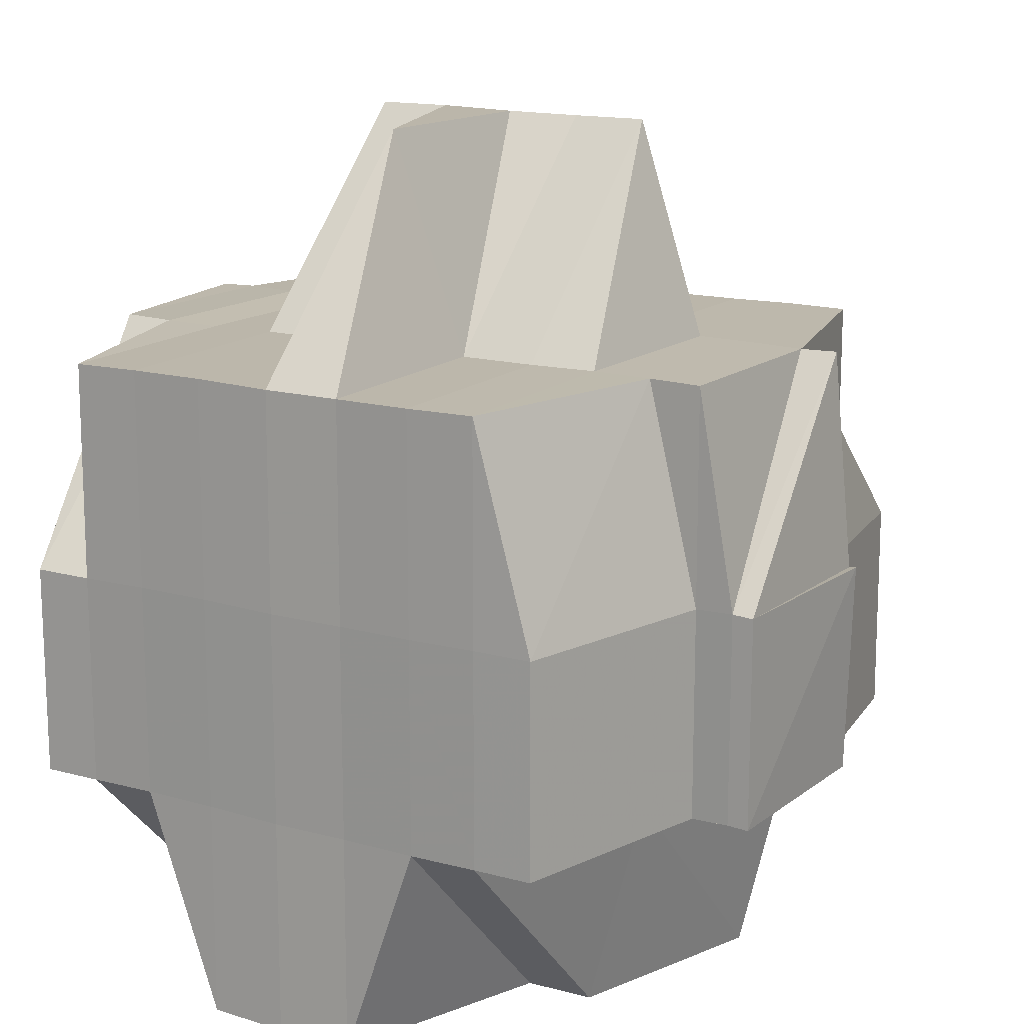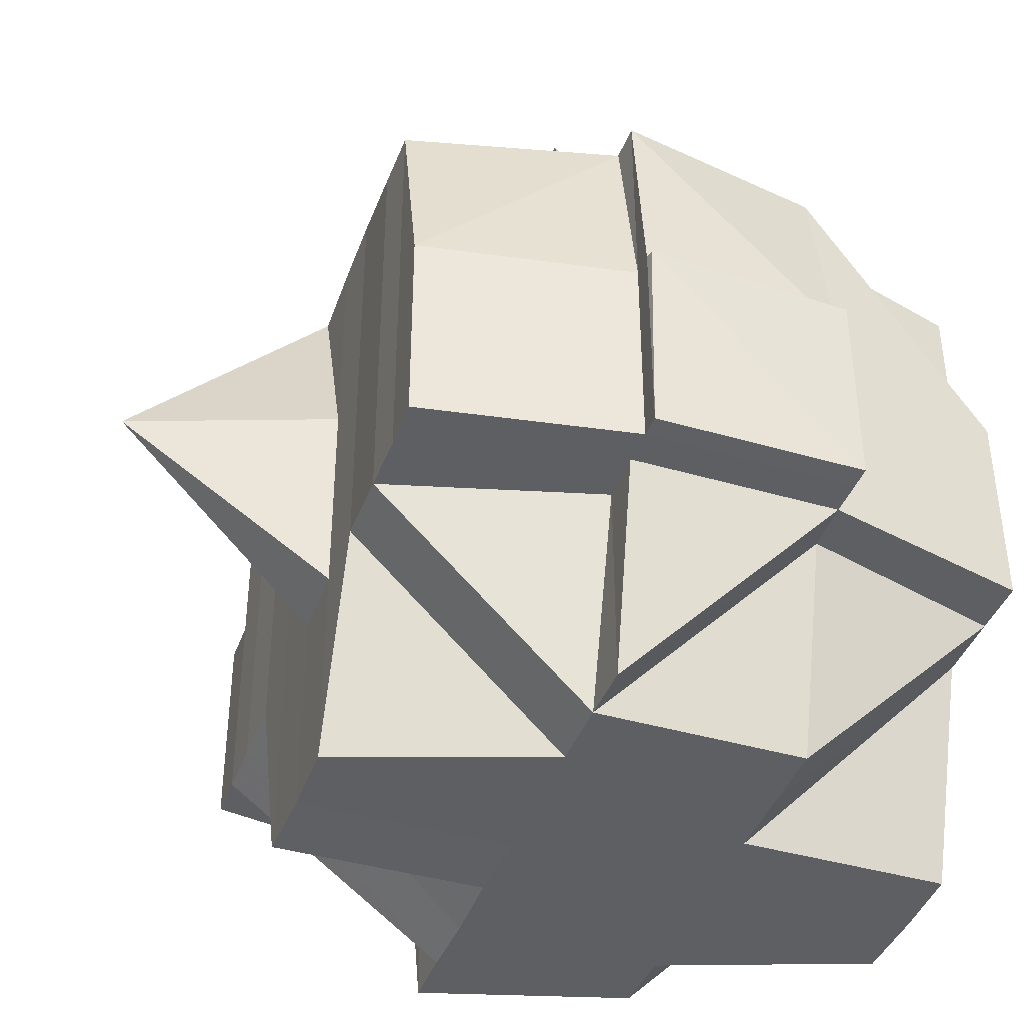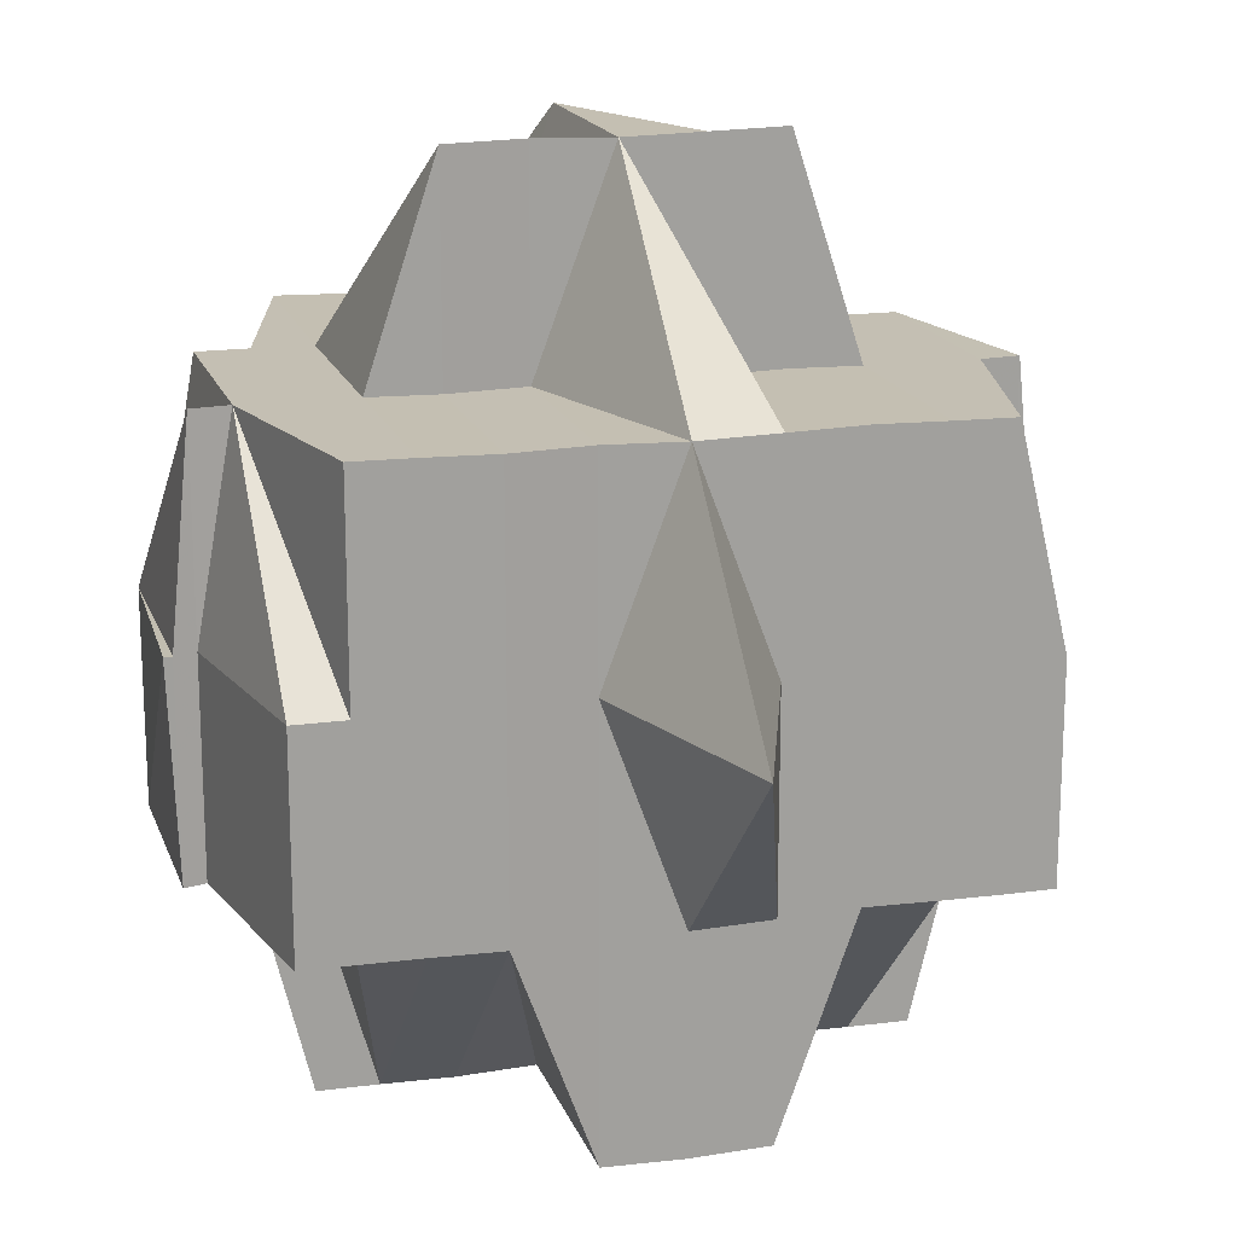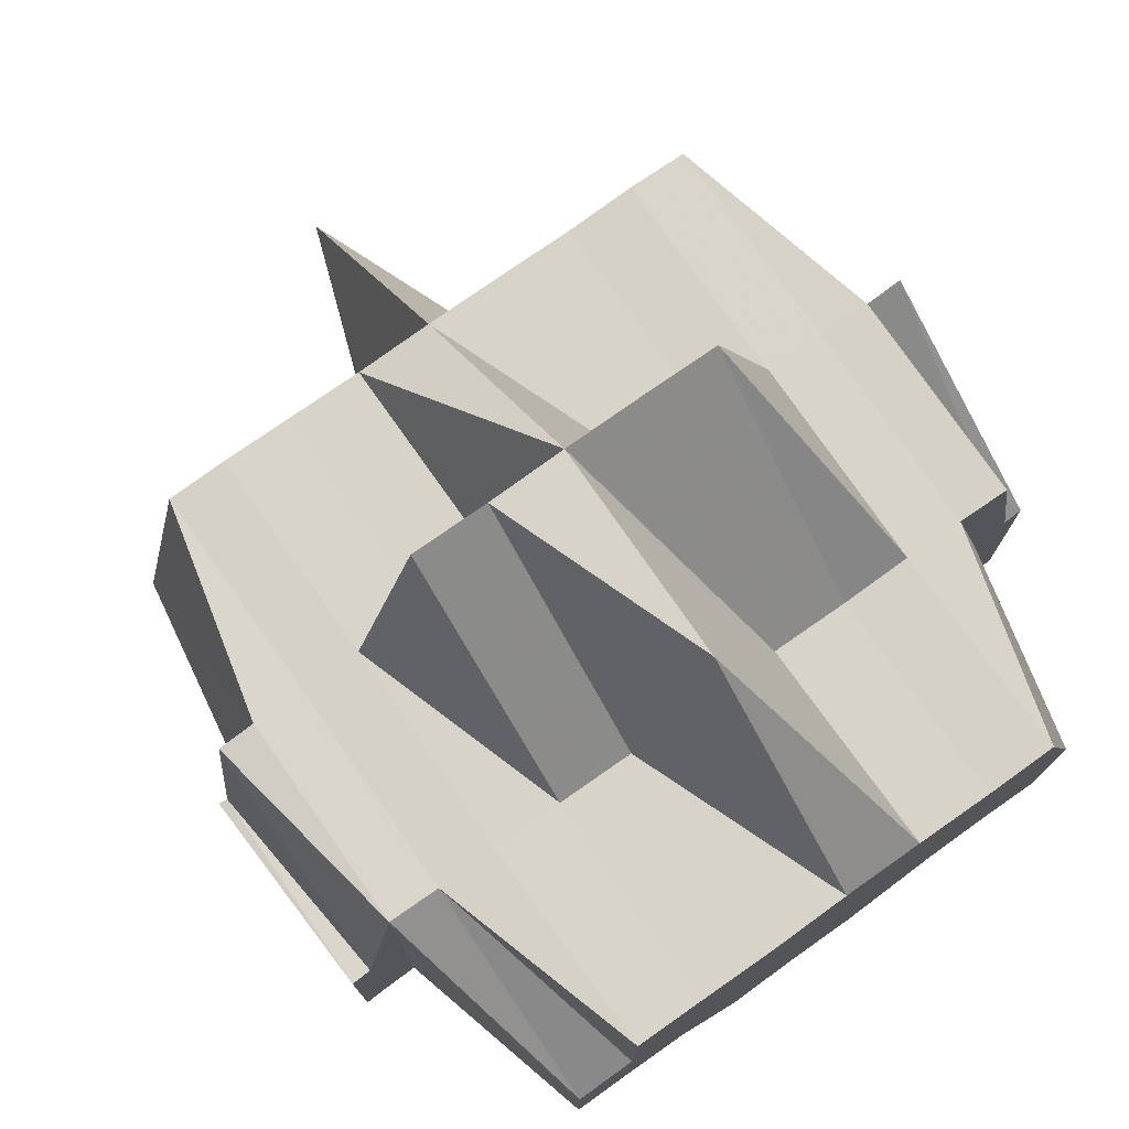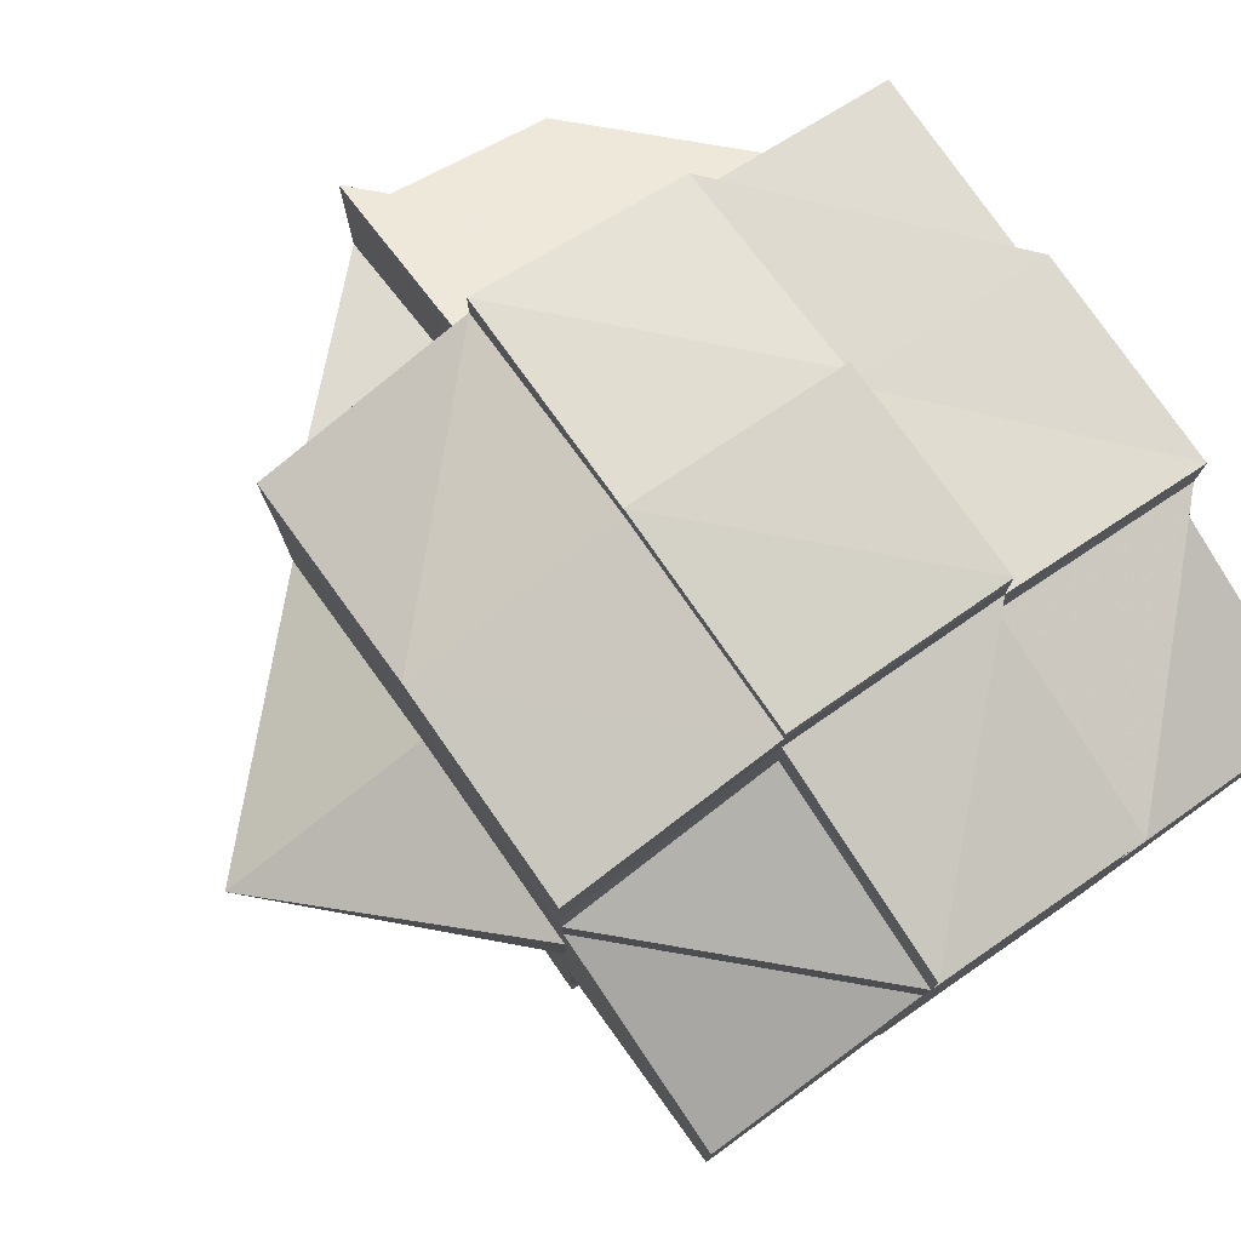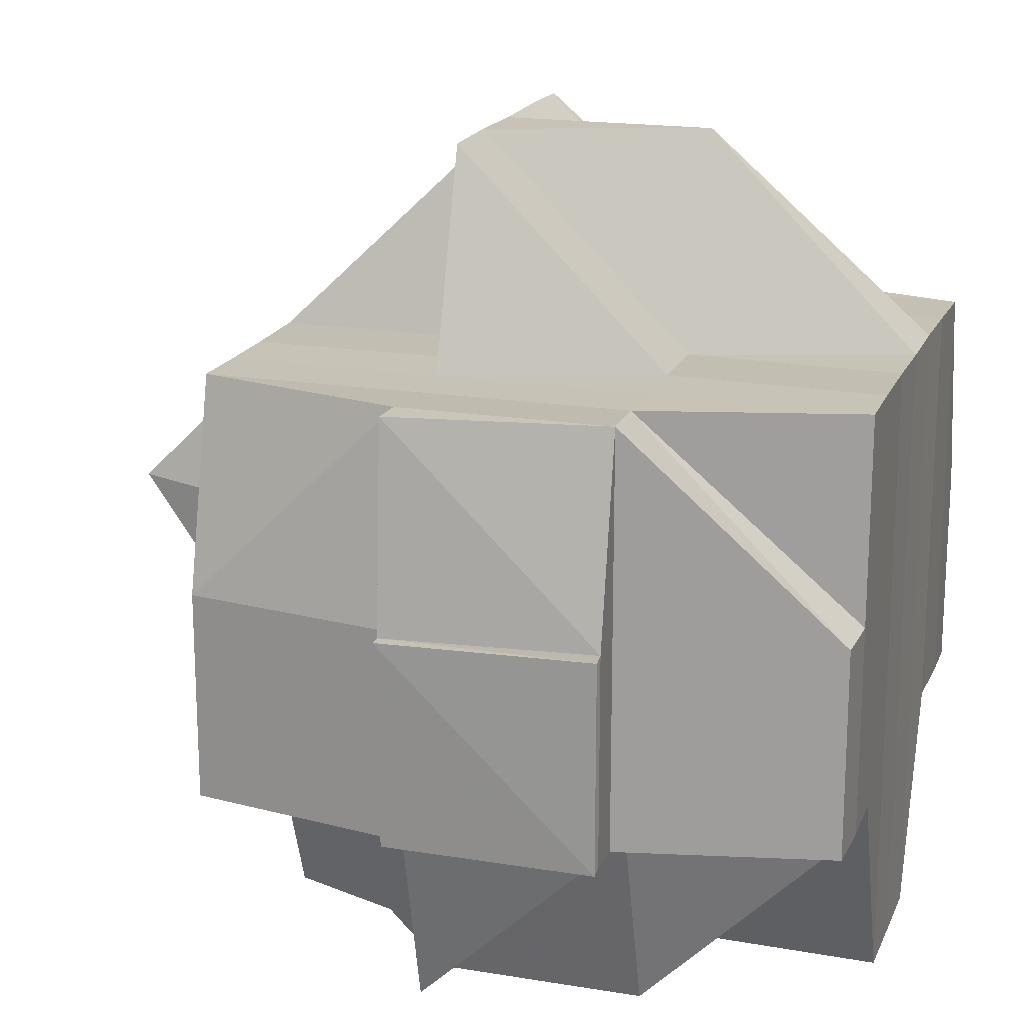
<metadata>
{"format":"obj","ext":"obj","renderer":"f3d","projection":"perspective","resolution":1024,"background":"white","views":[{"elev":14.8,"azim":121.7,"up":"+Y"},{"elev":-41.3,"azim":-19.5,"up":"+Y"},{"elev":17.7,"azim":-106.1,"up":"+Y"},{"elev":77.1,"azim":54.7,"up":"+Y"},{"elev":78.2,"azim":-35.1,"up":"+Z"},{"elev":18.5,"azim":18.3,"up":"+Y"}]}
</metadata>
<code>
o 4201
v 2236 1913 10.65
v 2236 1913 10.65
v 2236 1913 10.65
v 2236 1913 10.65
v 2236 1913 10.65
v 2236 1913 10.65
v 2236 1913 10.65
v 2236 1913 10.65
v 2236 1913 10.65
v 2236 1913 10.65
v 2236 1913 10.65
v 2236 1913 10.65
v 2236 1913 10.65
v 2236 1913 10.66
v 2236 1913 10.65
v 2236 1913 10.65
v 2236 1913 10.66
v 2236 1913 10.65
v 2236 1913 10.65
v 2236 1913 10.65
v 2236 1913 10.65
v 2236 1913 10.65
v 2236 1913 10.65
v 2236 1913 10.65
v 2236 1913 10.65
v 2236 1913 10.65
v 2236 1913 10.65
v 2236 1913 10.65
v 2236 1913 10.65
v 2236 1913 10.65
v 2236 1913 10.66
v 2236 1913 10.66
v 2236 1913 10.66
v 2236 1913 10.66
v 2236 1913 10.66
v 2236 1913 10.66
v 2236 1913 10.66
v 2236 1913 10.66
v 2236 1913 10.66
v 2236 1913 10.66
v 2236 1913 10.66
v 2236 1913 10.66
v 2236 1913 10.66
v 2236 1913 10.66
v 2236 1913 10.66
v 2236 1913 10.66
v 2236 1913 10.67
v 2236 1913 10.66
v 2236 1913 10.66
v 2236 1913 10.67
v 2236 1913 10.66
v 2236 1913 10.66
v 2236 1913 10.66
v 2236 1913 10.66
v 2236 1913 10.67
v 2236 1913 10.66
v 2236 1913 10.67
v 2236 1913 10.67
v 2236 1913 10.66
v 2236 1913 10.65
v 2236 1913 10.65
v 2236 1913 10.65
v 2236 1913 10.66
v 2236 1913 10.65
v 2236 1913 10.65
v 2236 1913 10.67
v 2236 1913 10.67
v 2236 1913 10.67
v 2236 1913 10.67
v 2236 1913 10.66
v 2236 1913 10.66
v 2236 1913 10.66
v 2236 1913 10.66
v 2236 1913 10.66
v 2236 1913 10.66
v 2236 1913 10.67
v 2236 1913 10.67
v 2236 1913 10.66
v 2236 1913 10.66
v 2236 1913 10.66
v 2236 1913 10.65
v 2236 1913 10.66
v 2236 1913 10.66
v 2236 1913 10.66
v 2236 1913 10.66
v 2236 1913 10.66
v 2236 1913 10.66
v 2236 1913 10.65
v 2236 1913 10.66
v 2236 1913 10.66
v 2236 1913 10.65
v 2236 1913 10.66
v 2236 1913 10.65
v 2236 1913 10.66
v 2236 1913 10.66
v 2236 1913 10.66
v 2236 1913 10.65
v 2236 1913 10.66
v 2236 1913 10.67
v 2236 1913 10.66
v 2236 1913 10.67
v 2236 1913 10.67
v 2236 1913 10.67
v 2236 1913 10.66
v 2236 1913 10.66
v 2236 1913 10.67
v 2236 1913 10.67
v 2236 1913 10.67
v 2236 1913 10.67
v 2236 1913 10.67
v 2236 1913 10.66
v 2236 1913 10.66
v 2236 1913 10.67
v 2236 1913 10.67
v 2236 1913 10.67
v 2236 1913 10.67
v 2236 1913 10.67
v 2236 1913 10.68
v 2236 1913 10.67
v 2236 1913 10.67
v 2236 1913 10.67
v 2236 1913 10.68
v 2236 1913 10.68
v 2236 1913 10.68
v 2236 1913 10.67
v 2236 1913 10.68
v 2236 1913 10.68
v 2236 1913 10.68
v 2236 1913 10.68
v 2236 1913 10.68
v 2236 1913 10.68
v 2236 1913 10.68
v 2236 1913 10.68
v 2236 1913 10.68
v 2236 1913 10.68
v 2236 1913 10.68
v 2236 1913 10.68
v 2236 1913 10.68
v 2236 1913 10.68
v 2236 1913 10.69
v 2236 1913 10.68
v 2236 1913 10.68
v 2236 1913 10.68
v 2236 1913 10.68
v 2236 1913 10.67
v 2236 1913 10.67
v 2236 1913 10.67
v 2236 1913 10.68
v 2236 1913 10.67
v 2236 1913 10.67
v 2236 1913 10.68
v 2236 1913 10.67
v 2236 1913 10.67
v 2236 1913 10.67
v 2236 1913 10.67
v 2236 1913 10.67
v 2236 1913 10.67
v 2236 1913 10.67
v 2236 1913 10.67
v 2236 1913 10.67
v 2236 1913 10.66
v 2236 1913 10.66
v 2236 1913 10.66
v 2236 1913 10.67
v 2236 1913 10.66
v 2236 1913 10.66
v 2236 1913 10.65
v 2236 1913 10.65
v 2236 1913 10.66
v 2236 1913 10.66
v 2236 1913 10.67
v 2236 1913 10.67
v 2236 1913 10.66
v 2236 1913 10.66
v 2236 1913 10.67
v 2236 1913 10.67
v 2236 1913 10.67
v 2236 1913 10.67
v 2236 1913 10.67
v 2236 1913 10.67
v 2236 1913 10.68
v 2236 1913 10.67
v 2236 1913 10.67
v 2236 1913 10.68
v 2236 1913 10.68
v 2236 1913 10.68
v 2236 1913 10.68
v 2236 1913 10.67
v 2236 1913 10.67
v 2236 1913 10.67
v 2236 1913 10.68
v 2236 1913 10.68
v 2236 1913 10.67
v 2236 1913 10.67
v 2236 1913 10.68
v 2236 1913 10.68
v 2236 1913 10.67
v 2236 1913 10.67
v 2236 1913 10.68
v 2236 1913 10.68
v 2236 1913 10.68
v 2236 1913 10.67
v 2236 1913 10.68
v 2236 1913 10.68
v 2236 1913 10.68
v 2236 1913 10.68
v 2236 1913 10.68
v 2236 1913 10.68
v 2236 1913 10.69
v 2236 1913 10.69
v 2236 1913 10.69
v 2236 1913 10.69
v 2236 1913 10.69
v 2236 1913 10.69
v 2236 1913 10.69
v 2236 1913 10.69
v 2236 1913 10.69
v 2236 1913 10.69
v 2236 1913 10.69
v 2236 1913 10.69
v 2236 1913 10.68
v 2236 1913 10.68
v 2236 1913 10.69
v 2236 1913 10.69
v 2236 1913 10.69
v 2236 1913 10.69
v 2236 1913 10.69
v 2236 1913 10.69
v 2236 1913 10.68
v 2236 1913 10.68
v 2236 1913 10.68
v 2236 1913 10.69
v 2236 1913 10.69
v 2236 1913 10.69
v 2236 1913 10.69
v 2236 1913 10.69
v 2236 1913 10.69
v 2236 1913 10.69
v 2236 1913 10.69
v 2236 1913 10.68
v 2236 1913 10.68
v 2236 1913 10.68
v 2236 1913 10.68
v 2236 1913 10.68
v 2236 1913 10.68
v 2236 1913 10.68
v 2236 1913 10.68
v 2236 1913 10.68
v 2236 1913 10.67
v 2236 1913 10.68
v 2236 1913 10.68
v 2236 1913 10.68
v 2236 1913 10.67
v 2236 1913 10.68
v 2236 1913 10.68
v 2236 1913 10.68
v 2236 1913 10.68
v 2236 1913 10.68
v 2236 1913 10.68
v 2236 1913 10.69
v 2236 1913 10.68
v 2236 1913 10.68
v 2236 1913 10.69
v 2236 1913 10.69
v 2236 1913 10.69
v 2236 1913 10.69
v 2236 1913 10.69
v 2236 1913 10.69
v 2236 1913 10.69
v 2236 1913 10.69
v 2236 1913 10.69
v 2236 1913 10.69
v 2236 1913 10.69
v 2236 1913 10.69
v 2236 1913 10.69
v 2236 1913 10.69
v 2236 1913 10.69
v 2236 1913 10.69
v 2236 1913 10.65
v 2236 1913 10.65
v 2236 1913 10.65
v 2236 1913 10.65
v 2236 1913 10.65
v 2236 1913 10.65
v 2236 1913 10.65
v 2236 1913 10.65
v 2236 1913 10.65
v 2236 1913 10.65
v 2236 1913 10.65
v 2236 1913 10.65
v 2236 1913 10.65
v 2236 1913 10.65
v 2236 1913 10.66
v 2236 1913 10.66
v 2236 1913 10.65
v 2236 1913 10.66
v 2236 1913 10.66
v 2236 1913 10.66
v 2236 1913 10.66
v 2236 1913 10.66
v 2236 1913 10.67
v 2236 1913 10.67
v 2236 1913 10.67
v 2236 1913 10.67
v 2236 1913 10.67
v 2236 1913 10.67
v 2236 1913 10.67
v 2236 1913 10.67
v 2236 1913 10.67
v 2236 1913 10.67
v 2236 1913 10.67
v 2236 1913 10.67
v 2236 1913 10.67
v 2236 1913 10.67
v 2236 1913 10.67
v 2236 1913 10.66
v 2236 1913 10.68
v 2236 1913 10.69
v 2236 1913 10.68
v 2236 1913 10.69
v 2236 1913 10.69
v 2236 1913 10.68
v 2236 1913 10.69
v 2236 1913 10.69
v 2236 1913 10.69
v 2236 1913 10.69
v 2236 1913 10.69
f 1 2 3
f 4 5 3
f 4 6 7
f 8 9 1
f 9 10 11
f 12 13 11
f 13 14 15
f 13 15 16
f 12 17 13
f 18 16 19
f 20 18 21
f 20 22 18
f 23 20 24
f 24 25 26
f 22 27 25
f 28 22 29
f 30 31 22
f 22 32 12
f 32 33 27
f 34 32 22
f 35 36 33
f 32 35 37
f 34 38 32
f 38 35 32
f 39 38 34
f 40 41 35
f 42 39 34
f 39 43 38
f 44 42 34
f 45 46 39
f 46 47 43
f 48 43 39
f 49 50 48
f 51 42 44
f 52 53 42
f 54 52 44
f 53 55 56
f 55 57 58
f 59 44 60
f 60 61 62
f 44 63 61
f 64 44 65
f 66 57 67
f 67 68 69
f 67 69 70
f 71 70 72
f 71 67 73
f 73 74 75
f 76 77 74
f 78 72 79
f 80 79 81
f 78 71 51
f 82 78 83
f 84 71 78
f 85 78 82
f 85 84 78
f 86 85 82
f 87 86 88
f 89 90 86
f 86 82 91
f 92 85 86
f 93 94 91
f 92 95 85
f 95 84 85
f 91 96 97
f 98 95 92
f 95 99 84
f 100 98 92
f 98 101 95
f 101 99 95
f 102 101 98
f 99 103 104
f 105 102 98
f 105 98 100
f 106 107 101
f 101 108 99
f 107 109 108
f 110 108 101
f 100 111 112
f 108 113 99
f 99 113 114
f 113 115 103
f 108 116 113
f 117 116 108
f 109 118 116
f 116 119 113
f 119 120 115
f 113 119 121
f 116 122 119
f 123 122 116
f 122 124 119
f 119 124 125
f 123 126 122
f 122 127 124
f 126 127 122
f 124 128 125
f 127 129 124
f 124 129 128
f 127 130 129
f 126 130 127
f 131 130 132
f 133 126 123
f 133 134 126
f 134 135 136
f 137 138 133
f 139 134 133
f 139 140 141
f 142 133 123
f 143 133 142
f 144 137 142
f 142 123 145
f 146 144 147
f 147 142 145
f 148 142 147
f 149 147 150
f 145 151 152
f 145 152 153
f 147 145 154
f 154 153 155
f 154 145 110
f 156 147 154
f 157 147 156
f 156 154 158
f 158 154 102
f 157 156 159
f 159 156 158
f 158 102 105
f 159 158 105
f 160 157 159
f 161 159 105
f 160 159 161
f 161 105 162
f 162 105 100
f 35 161 162
f 163 161 35
f 41 164 161
f 162 100 17
f 17 100 165
f 166 17 167
f 17 112 168
f 169 170 17
f 43 171 163
f 172 171 43
f 43 173 174
f 171 175 173
f 47 176 171
f 176 177 178
f 171 178 160
f 178 157 160
f 179 178 171
f 178 180 157
f 177 181 180
f 182 180 178
f 183 184 182
f 184 185 186
f 187 186 188
f 189 188 190
f 191 192 187
f 193 191 194
f 192 195 196
f 180 197 198
f 199 200 197
f 201 199 180
f 180 199 202
f 181 203 199
f 196 204 199
f 199 204 148
f 204 205 200
f 204 206 205
f 196 207 204
f 207 139 204
f 208 207 196
f 207 209 139
f 208 209 207
f 209 210 139
f 211 209 208
f 212 213 210
f 213 214 215
f 216 217 210
f 210 217 218
f 218 217 219
f 220 218 221
f 134 218 222
f 218 223 135
f 217 224 223
f 225 226 224
f 227 225 228
f 130 223 229
f 130 229 230
f 231 232 130
f 232 233 234
f 228 235 234
f 233 236 235
f 236 237 238
f 234 238 239
f 234 239 240
f 241 240 242
f 243 241 244
f 129 241 245
f 129 245 128
f 128 245 246
f 245 247 246
f 246 248 249
f 247 250 248
f 246 247 251
f 251 252 253
f 254 255 252
f 247 256 254
f 256 257 250
f 258 256 247
f 259 260 258
f 261 262 247
f 262 263 256
f 263 264 211
f 265 211 256
f 256 211 208
f 211 266 209
f 235 266 211
f 235 267 266
f 268 267 269
f 266 270 271
f 266 272 270
f 273 274 272
f 275 274 276
f 277 276 278
f 279 280 281
f 280 282 283
f 284 285 286
f 285 93 287
f 11 287 286
f 91 64 287
f 288 91 287
f 287 97 289
f 287 289 2
f 290 291 292
f 293 294 295
f 296 297 294
f 298 299 300
f 58 301 299
f 58 302 301
f 303 253 302
f 304 179 58
f 304 303 179
f 305 303 304
f 305 246 303
f 128 246 305
f 306 305 307
f 308 128 305
f 125 128 308
f 308 305 309
f 125 308 310
f 310 308 309
f 310 309 67
f 311 312 310
f 313 310 67
f 314 311 313
f 121 310 313
f 313 67 71
f 84 313 71
f 315 313 316
f 317 318 319
f 320 321 322
f 323 324 325
f 325 326 327

</code>
